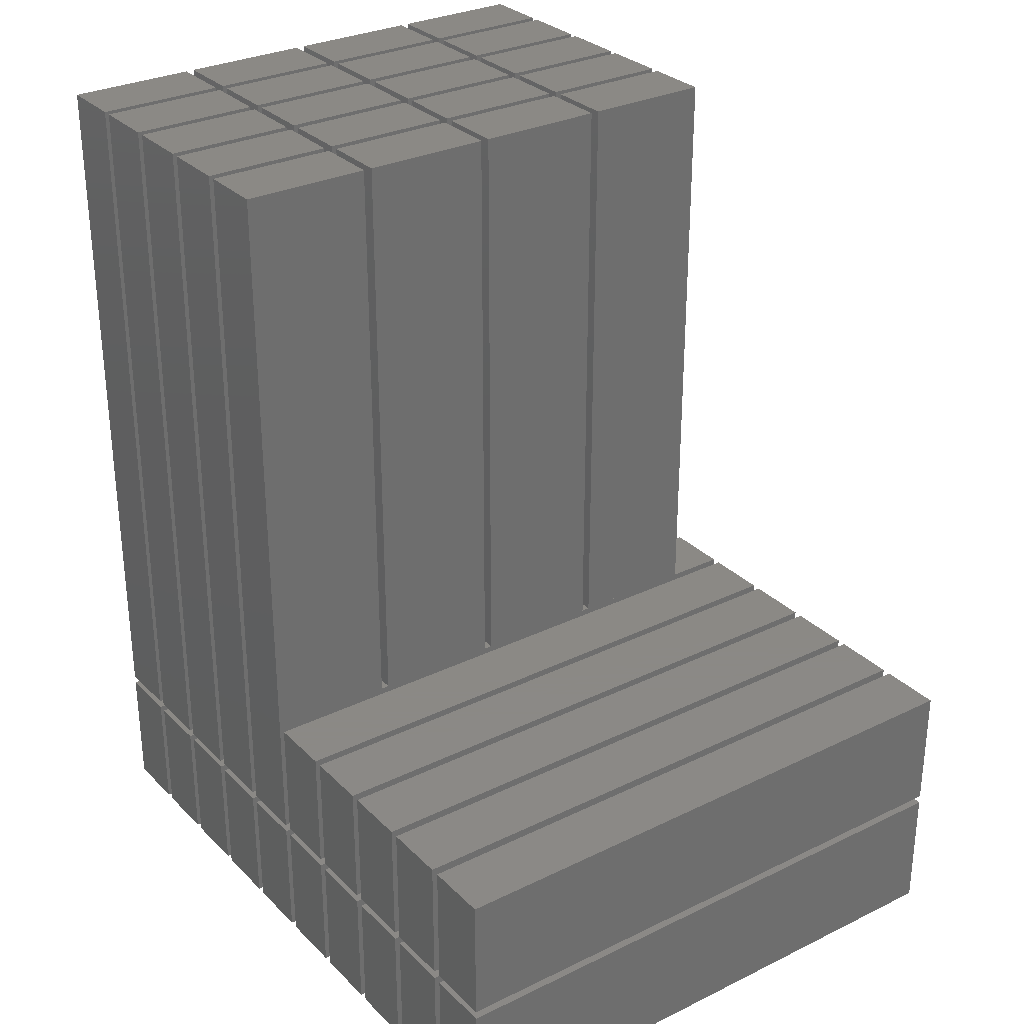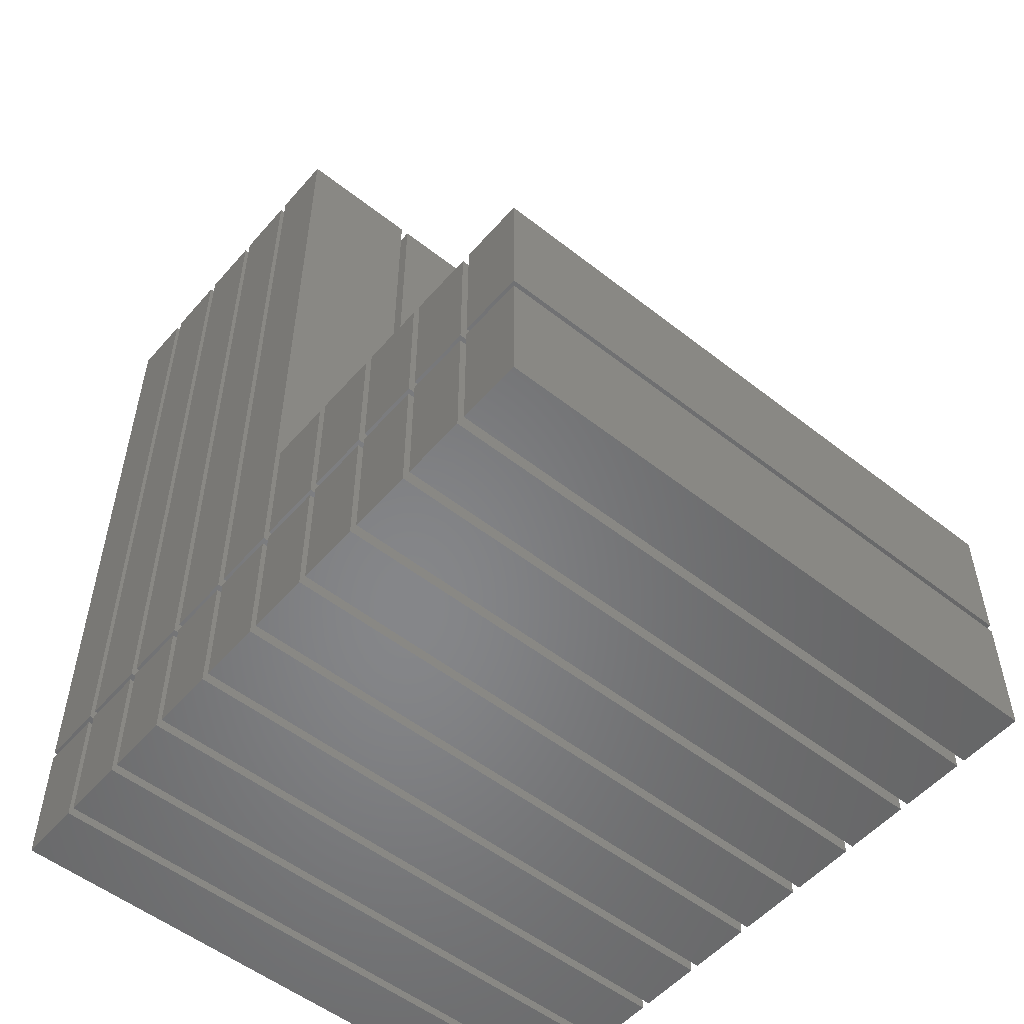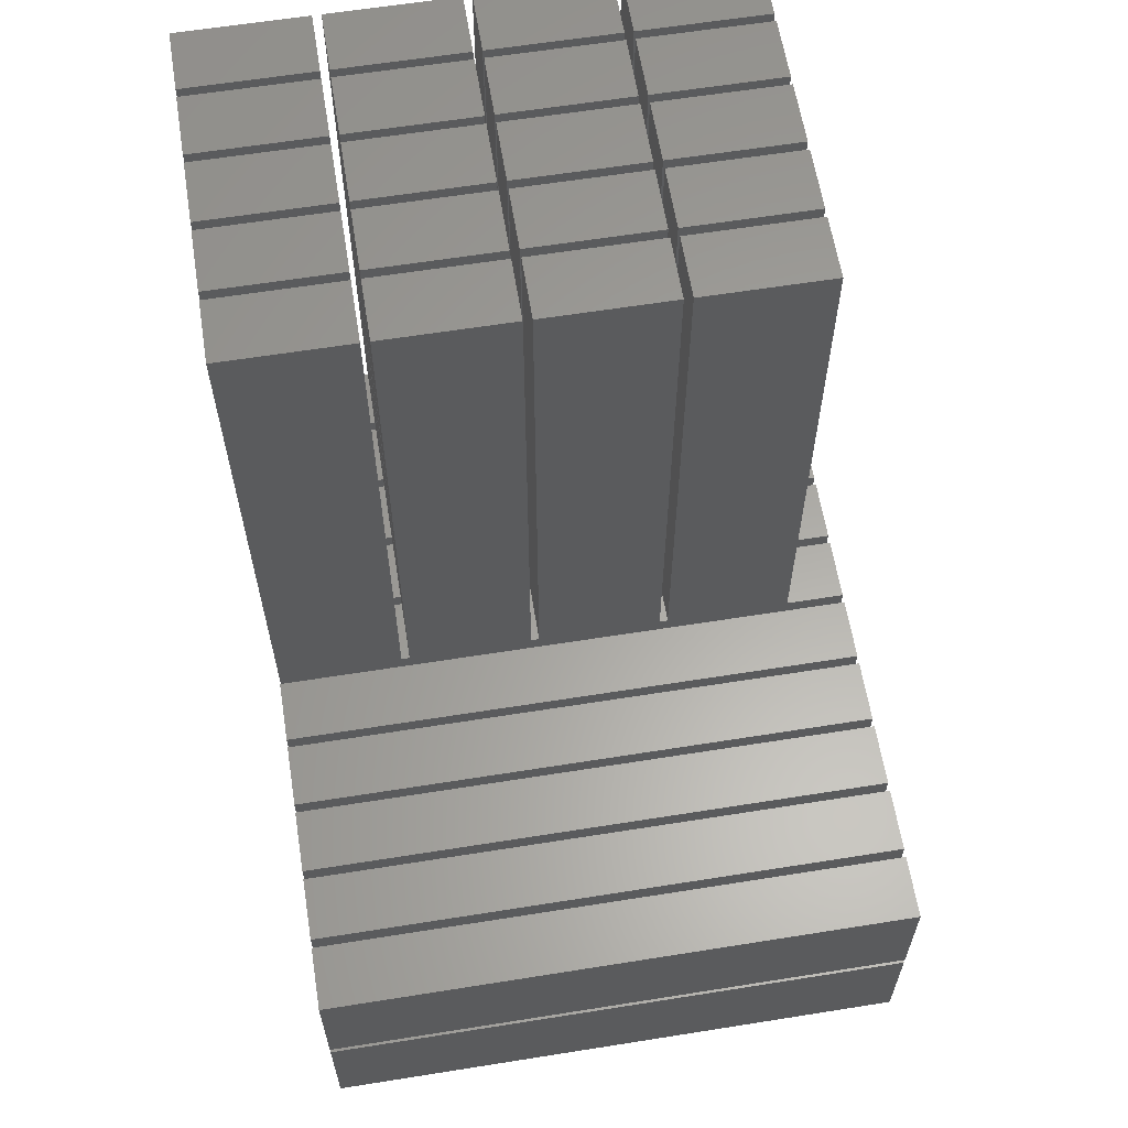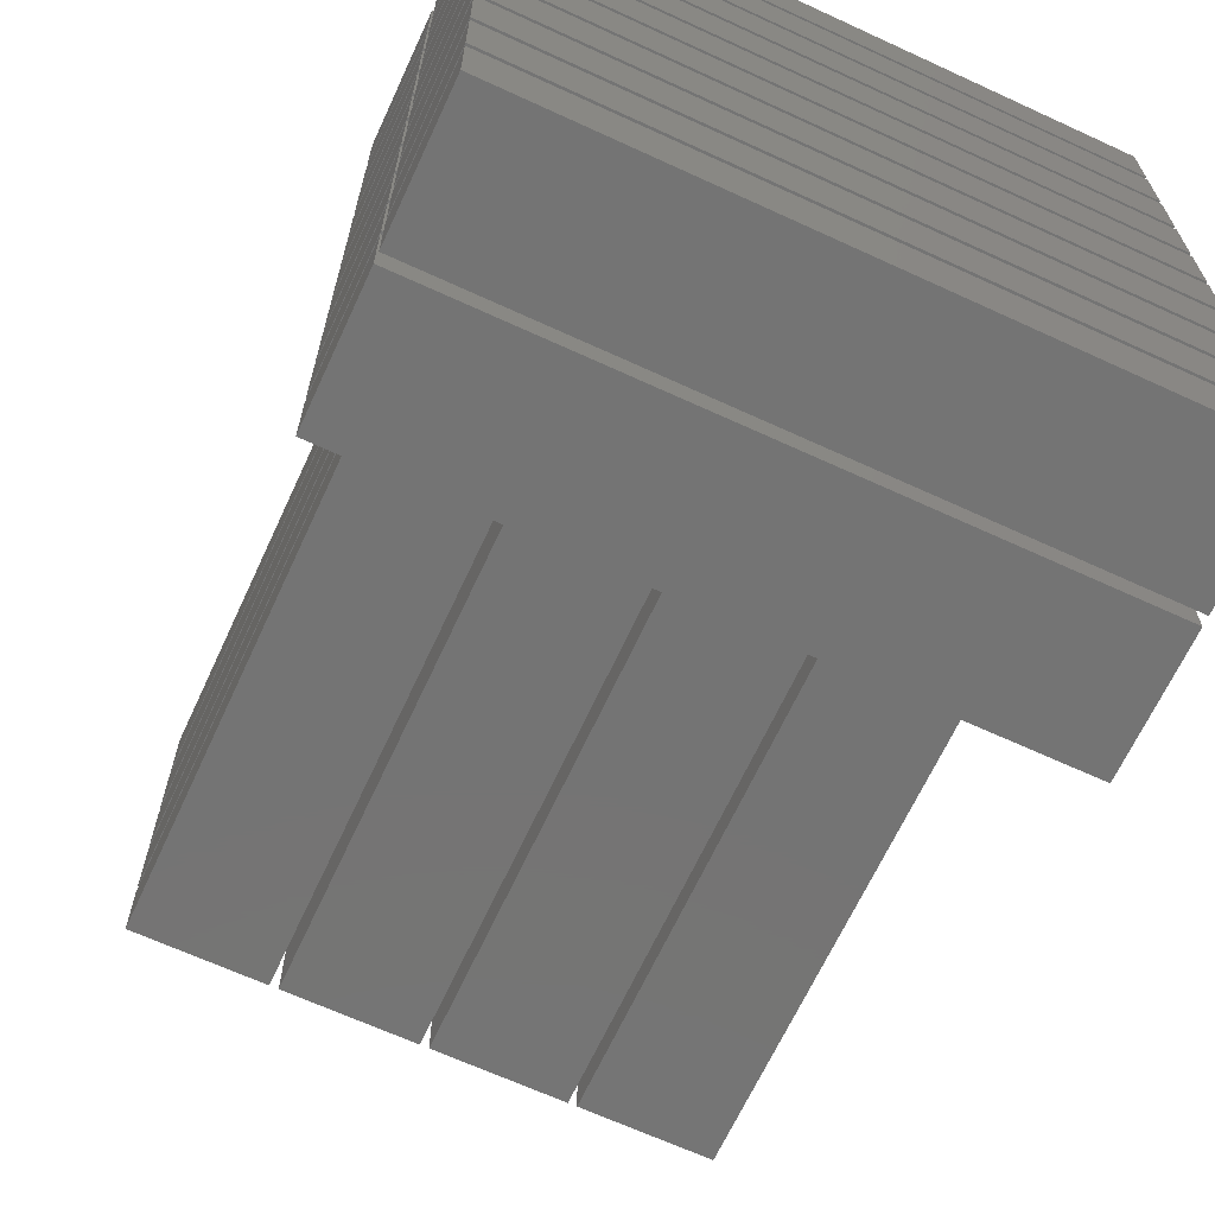
<metadata>
{"format":"stl","ext":"stl","renderer":"f3d","projection":"perspective","resolution":1024,"background":"white","views":[{"elev":29.8,"azim":144.5,"up":"+Y"},{"elev":-53.4,"azim":140.0,"up":"+Y"},{"elev":61.8,"azim":170.8,"up":"+Y"},{"elev":-66.5,"azim":-24.8,"up":"+Z"}]}
</metadata>
<code>
# stl→obj: 310 verts, 480 faces
v -70.59 -6.523 147.5
v -70.59 23.48 147.5
v -70.59 -6.523 132.5
v -70.59 23.48 132.5
v 69.41 -6.523 147.5
v 69.41 -6.523 132.5
v 69.41 23.48 147.5
v 69.41 23.48 132.5
v 69.41 55.48 147.5
v 39.41 55.48 147.5
v 69.41 55.48 132.5
v 39.41 55.48 132.5
v 69.41 195.5 147.5
v 69.41 195.5 132.5
v 39.41 195.5 147.5
v 39.41 195.5 132.5
v 37.41 55.48 147.5
v 7.41 55.48 147.5
v 37.41 55.48 132.5
v 7.41 55.48 132.5
v 37.41 195.5 147.5
v 37.41 195.5 132.5
v 7.41 195.5 147.5
v 7.41 195.5 132.5
v 5.41 55.48 147.5
v -24.59 55.48 147.5
v 5.41 55.48 132.5
v -24.59 55.48 132.5
v 5.41 195.5 147.5
v 5.41 195.5 132.5
v -24.59 195.5 147.5
v -24.59 195.5 132.5
v -26.59 55.48 147.5
v -56.59 55.48 147.5
v -26.59 55.48 132.5
v -56.59 55.48 132.5
v -26.59 195.5 147.5
v -26.59 195.5 132.5
v -56.59 195.5 147.5
v -56.59 195.5 132.5
v 69.41 55.48 130.5
v 39.41 55.48 130.5
v 69.41 55.48 115.5
v 39.41 55.48 115.5
v 69.41 195.5 130.5
v 69.41 195.5 115.5
v 39.41 195.5 130.5
v 39.41 195.5 115.5
v 37.41 55.48 130.5
v 7.41 55.48 130.5
v 37.41 55.48 115.5
v 7.41 55.48 115.5
v 37.41 195.5 130.5
v 37.41 195.5 115.5
v 7.41 195.5 130.5
v 7.41 195.5 115.5
v 5.41 55.48 130.5
v -24.59 55.48 130.5
v 5.41 55.48 115.5
v -24.59 55.48 115.5
v 5.41 195.5 130.5
v 5.41 195.5 115.5
v -24.59 195.5 130.5
v -24.59 195.5 115.5
v -26.59 55.48 130.5
v -56.59 55.48 130.5
v -26.59 55.48 115.5
v -56.59 55.48 115.5
v -26.59 195.5 130.5
v -26.59 195.5 115.5
v -56.59 195.5 130.5
v -56.59 195.5 115.5
v 69.41 55.48 113.5
v 39.41 55.48 113.5
v 69.41 55.48 98.5
v 39.41 55.48 98.5
v 69.41 195.5 113.5
v 69.41 195.5 98.5
v 39.41 195.5 113.5
v 39.41 195.5 98.5
v 37.41 55.48 113.5
v 7.41 55.48 113.5
v 37.41 55.48 98.5
v 7.41 55.48 98.5
v 37.41 195.5 113.5
v 37.41 195.5 98.5
v 7.41 195.5 113.5
v 7.41 195.5 98.5
v 5.41 55.48 113.5
v -24.59 55.48 113.5
v 5.41 55.48 98.5
v -24.59 55.48 98.5
v 5.41 195.5 113.5
v 5.41 195.5 98.5
v -24.59 195.5 113.5
v -24.59 195.5 98.5
v -26.59 55.48 113.5
v -56.59 55.48 113.5
v -26.59 55.48 98.5
v -56.59 55.48 98.5
v -26.59 195.5 113.5
v -26.59 195.5 98.5
v -56.59 195.5 113.5
v -56.59 195.5 98.5
v 69.41 55.48 96.5
v 39.41 55.48 96.5
v 69.41 55.48 81.5
v 39.41 55.48 81.5
v 69.41 195.5 96.5
v 69.41 195.5 81.5
v 39.41 195.5 96.5
v 39.41 195.5 81.5
v 37.41 55.48 96.5
v 7.41 55.48 96.5
v 37.41 55.48 81.5
v 7.41 55.48 81.5
v 37.41 195.5 96.5
v 37.41 195.5 81.5
v 7.41 195.5 96.5
v 7.41 195.5 81.5
v 5.41 55.48 96.5
v -24.59 55.48 96.5
v 5.41 55.48 81.5
v -24.59 55.48 81.5
v 5.41 195.5 96.5
v 5.41 195.5 81.5
v -24.59 195.5 96.5
v -24.59 195.5 81.5
v -26.59 55.48 96.5
v -56.59 55.48 96.5
v -26.59 55.48 81.5
v -56.59 55.48 81.5
v -26.59 195.5 96.5
v -26.59 195.5 81.5
v -56.59 195.5 96.5
v -56.59 195.5 81.5
v 69.41 55.48 79.5
v 39.41 55.48 79.5
v 69.41 55.48 64.5
v 39.41 55.48 64.5
v 69.41 195.5 79.5
v 69.41 195.5 64.5
v 39.41 195.5 79.5
v 39.41 195.5 64.5
v 37.41 55.48 79.5
v 7.41 55.48 79.5
v 37.41 55.48 64.5
v 7.41 55.48 64.5
v 37.41 195.5 79.5
v 37.41 195.5 64.5
v 7.41 195.5 79.5
v 7.41 195.5 64.5
v 5.41 55.48 79.5
v -24.59 55.48 79.5
v 5.41 55.48 64.5
v -24.59 55.48 64.5
v 5.41 195.5 79.5
v 5.41 195.5 64.5
v -24.59 195.5 79.5
v -24.59 195.5 64.5
v -26.59 55.48 79.5
v -56.59 55.48 79.5
v -26.59 55.48 64.5
v -56.59 55.48 64.5
v -26.59 195.5 79.5
v -26.59 195.5 64.5
v -56.59 195.5 79.5
v -56.59 195.5 64.5
v -70.59 25.48 147.5
v -70.59 55.48 147.5
v -70.59 25.48 132.5
v -70.59 55.48 132.5
v 69.41 25.48 147.5
v 69.41 25.48 132.5
v -70.59 -6.523 130.5
v -70.59 23.48 130.5
v -70.59 -6.523 115.5
v -70.59 23.48 115.5
v 69.41 -6.523 130.5
v 69.41 -6.523 115.5
v 69.41 23.48 130.5
v 69.41 23.48 115.5
v -70.59 25.48 130.5
v -70.59 55.48 130.5
v -70.59 25.48 115.5
v -70.59 55.48 115.5
v 69.41 25.48 130.5
v 69.41 25.48 115.5
v -70.59 -6.523 113.5
v -70.59 23.48 113.5
v -70.59 -6.523 98.5
v -70.59 23.48 98.5
v 69.41 -6.523 113.5
v 69.41 -6.523 98.5
v 69.41 23.48 113.5
v 69.41 23.48 98.5
v -70.59 25.48 113.5
v -70.59 55.48 113.5
v -70.59 25.48 98.5
v -70.59 55.48 98.5
v 69.41 25.48 113.5
v 69.41 25.48 98.5
v -70.59 -6.523 96.5
v -70.59 23.48 96.5
v -70.59 -6.523 81.5
v -70.59 23.48 81.5
v 69.41 -6.523 96.5
v 69.41 -6.523 81.5
v 69.41 23.48 96.5
v 69.41 23.48 81.5
v -70.59 25.48 96.5
v -70.59 55.48 96.5
v -70.59 25.48 81.5
v -70.59 55.48 81.5
v 69.41 25.48 96.5
v 69.41 25.48 81.5
v -70.59 -6.523 79.5
v -70.59 23.48 79.5
v -70.59 -6.523 64.5
v -70.59 23.48 64.5
v 69.41 -6.523 79.5
v 69.41 -6.523 64.5
v 69.41 23.48 79.5
v 69.41 23.48 64.5
v -70.59 25.48 79.5
v -70.59 55.48 79.5
v -70.59 25.48 64.5
v -70.59 55.48 64.5
v 69.41 25.48 79.5
v 69.41 25.48 64.5
v -70.59 -6.523 62.5
v -70.59 23.48 62.5
v -70.59 -6.523 47.5
v -70.59 23.48 47.5
v 69.41 -6.523 62.5
v 69.41 -6.523 47.5
v 69.41 23.48 62.5
v 69.41 23.48 47.5
v -70.59 25.48 62.5
v -70.59 55.48 62.5
v -70.59 25.48 47.5
v -70.59 55.48 47.5
v 69.41 25.48 62.5
v 69.41 25.48 47.5
v 69.41 55.48 62.5
v 69.41 55.48 47.5
v -70.59 -6.523 45.5
v -70.59 23.48 45.5
v -70.59 -6.523 30.5
v -70.59 23.48 30.5
v 69.41 -6.523 45.5
v 69.41 -6.523 30.5
v 69.41 23.48 45.5
v 69.41 23.48 30.5
v -70.59 25.48 45.5
v -70.59 55.48 45.5
v -70.59 25.48 30.5
v -70.59 55.48 30.5
v 69.41 25.48 45.5
v 69.41 25.48 30.5
v 69.41 55.48 45.5
v 69.41 55.48 30.5
v -70.59 -6.523 28.5
v -70.59 23.48 28.5
v -70.59 -6.523 13.5
v -70.59 23.48 13.5
v 69.41 -6.523 28.5
v 69.41 -6.523 13.5
v 69.41 23.48 28.5
v 69.41 23.48 13.5
v -70.59 25.48 28.5
v -70.59 55.48 28.5
v -70.59 25.48 13.5
v -70.59 55.48 13.5
v 69.41 25.48 28.5
v 69.41 25.48 13.5
v 69.41 55.48 28.5
v 69.41 55.48 13.5
v -70.59 -6.523 11.5
v -70.59 23.48 11.5
v -70.59 -6.523 -3.5
v -70.59 23.48 -3.5
v 69.41 -6.523 11.5
v 69.41 -6.523 -3.5
v 69.41 23.48 11.5
v 69.41 23.48 -3.5
v -70.59 25.48 11.5
v -70.59 55.48 11.5
v -70.59 25.48 -3.5
v -70.59 55.48 -3.5
v 69.41 25.48 11.5
v 69.41 25.48 -3.5
v 69.41 55.48 11.5
v 69.41 55.48 -3.5
v -70.59 -6.523 -5.5
v -70.59 23.48 -5.5
v -70.59 -6.523 -20.5
v -70.59 23.48 -20.5
v 69.41 -6.523 -5.5
v 69.41 -6.523 -20.5
v 69.41 23.48 -5.5
v 69.41 23.48 -20.5
v -70.59 25.48 -5.5
v -70.59 55.48 -5.5
v -70.59 25.48 -20.5
v -70.59 55.48 -20.5
v 69.41 25.48 -5.5
v 69.41 25.48 -20.5
v 69.41 55.48 -5.5
v 69.41 55.48 -20.5
f 1 2 3
f 3 2 4
f 5 1 6
f 6 1 3
f 7 5 8
f 8 5 6
f 2 7 4
f 4 7 8
f 5 7 1
f 1 7 2
f 8 6 4
f 4 6 3
f 9 10 11
f 11 10 12
f 13 9 14
f 14 9 11
f 15 13 16
f 16 13 14
f 10 15 12
f 12 15 16
f 13 15 9
f 9 15 10
f 16 14 12
f 12 14 11
f 17 18 19
f 19 18 20
f 21 17 22
f 22 17 19
f 23 21 24
f 24 21 22
f 18 23 20
f 20 23 24
f 21 23 17
f 17 23 18
f 24 22 20
f 20 22 19
f 25 26 27
f 27 26 28
f 29 25 30
f 30 25 27
f 31 29 32
f 32 29 30
f 26 31 28
f 28 31 32
f 29 31 25
f 25 31 26
f 32 30 28
f 28 30 27
f 33 34 35
f 35 34 36
f 37 33 38
f 38 33 35
f 39 37 40
f 40 37 38
f 34 39 36
f 36 39 40
f 37 39 33
f 33 39 34
f 40 38 36
f 36 38 35
f 41 42 43
f 43 42 44
f 45 41 46
f 46 41 43
f 47 45 48
f 48 45 46
f 42 47 44
f 44 47 48
f 45 47 41
f 41 47 42
f 48 46 44
f 44 46 43
f 49 50 51
f 51 50 52
f 53 49 54
f 54 49 51
f 55 53 56
f 56 53 54
f 50 55 52
f 52 55 56
f 53 55 49
f 49 55 50
f 56 54 52
f 52 54 51
f 57 58 59
f 59 58 60
f 61 57 62
f 62 57 59
f 63 61 64
f 64 61 62
f 58 63 60
f 60 63 64
f 61 63 57
f 57 63 58
f 64 62 60
f 60 62 59
f 65 66 67
f 67 66 68
f 69 65 70
f 70 65 67
f 71 69 72
f 72 69 70
f 66 71 68
f 68 71 72
f 69 71 65
f 65 71 66
f 72 70 68
f 68 70 67
f 73 74 75
f 75 74 76
f 77 73 78
f 78 73 75
f 79 77 80
f 80 77 78
f 74 79 76
f 76 79 80
f 77 79 73
f 73 79 74
f 80 78 76
f 76 78 75
f 81 82 83
f 83 82 84
f 85 81 86
f 86 81 83
f 87 85 88
f 88 85 86
f 82 87 84
f 84 87 88
f 85 87 81
f 81 87 82
f 88 86 84
f 84 86 83
f 89 90 91
f 91 90 92
f 93 89 94
f 94 89 91
f 95 93 96
f 96 93 94
f 90 95 92
f 92 95 96
f 93 95 89
f 89 95 90
f 96 94 92
f 92 94 91
f 97 98 99
f 99 98 100
f 101 97 102
f 102 97 99
f 103 101 104
f 104 101 102
f 98 103 100
f 100 103 104
f 101 103 97
f 97 103 98
f 104 102 100
f 100 102 99
f 105 106 107
f 107 106 108
f 109 105 110
f 110 105 107
f 111 109 112
f 112 109 110
f 106 111 108
f 108 111 112
f 109 111 105
f 105 111 106
f 112 110 108
f 108 110 107
f 113 114 115
f 115 114 116
f 117 113 118
f 118 113 115
f 119 117 120
f 120 117 118
f 114 119 116
f 116 119 120
f 117 119 113
f 113 119 114
f 120 118 116
f 116 118 115
f 121 122 123
f 123 122 124
f 125 121 126
f 126 121 123
f 127 125 128
f 128 125 126
f 122 127 124
f 124 127 128
f 125 127 121
f 121 127 122
f 128 126 124
f 124 126 123
f 129 130 131
f 131 130 132
f 133 129 134
f 134 129 131
f 135 133 136
f 136 133 134
f 130 135 132
f 132 135 136
f 133 135 129
f 129 135 130
f 136 134 132
f 132 134 131
f 137 138 139
f 139 138 140
f 141 137 142
f 142 137 139
f 143 141 144
f 144 141 142
f 138 143 140
f 140 143 144
f 141 143 137
f 137 143 138
f 144 142 140
f 140 142 139
f 145 146 147
f 147 146 148
f 149 145 150
f 150 145 147
f 151 149 152
f 152 149 150
f 146 151 148
f 148 151 152
f 149 151 145
f 145 151 146
f 152 150 148
f 148 150 147
f 153 154 155
f 155 154 156
f 157 153 158
f 158 153 155
f 159 157 160
f 160 157 158
f 154 159 156
f 156 159 160
f 157 159 153
f 153 159 154
f 160 158 156
f 156 158 155
f 161 162 163
f 163 162 164
f 165 161 166
f 166 161 163
f 167 165 168
f 168 165 166
f 162 167 164
f 164 167 168
f 165 167 161
f 161 167 162
f 168 166 164
f 164 166 163
f 169 170 171
f 171 170 172
f 173 169 174
f 174 169 171
f 9 173 11
f 11 173 174
f 170 9 172
f 172 9 11
f 173 9 169
f 169 9 170
f 11 174 172
f 172 174 171
f 175 176 177
f 177 176 178
f 179 175 180
f 180 175 177
f 181 179 182
f 182 179 180
f 176 181 178
f 178 181 182
f 179 181 175
f 175 181 176
f 182 180 178
f 178 180 177
f 183 184 185
f 185 184 186
f 187 183 188
f 188 183 185
f 41 187 43
f 43 187 188
f 184 41 186
f 186 41 43
f 187 41 183
f 183 41 184
f 43 188 186
f 186 188 185
f 189 190 191
f 191 190 192
f 193 189 194
f 194 189 191
f 195 193 196
f 196 193 194
f 190 195 192
f 192 195 196
f 193 195 189
f 189 195 190
f 196 194 192
f 192 194 191
f 197 198 199
f 199 198 200
f 201 197 202
f 202 197 199
f 73 201 75
f 75 201 202
f 198 73 200
f 200 73 75
f 201 73 197
f 197 73 198
f 75 202 200
f 200 202 199
f 203 204 205
f 205 204 206
f 207 203 208
f 208 203 205
f 209 207 210
f 210 207 208
f 204 209 206
f 206 209 210
f 207 209 203
f 203 209 204
f 210 208 206
f 206 208 205
f 211 212 213
f 213 212 214
f 215 211 216
f 216 211 213
f 105 215 107
f 107 215 216
f 212 105 214
f 214 105 107
f 215 105 211
f 211 105 212
f 107 216 214
f 214 216 213
f 217 218 219
f 219 218 220
f 221 217 222
f 222 217 219
f 223 221 224
f 224 221 222
f 218 223 220
f 220 223 224
f 221 223 217
f 217 223 218
f 224 222 220
f 220 222 219
f 225 226 227
f 227 226 228
f 229 225 230
f 230 225 227
f 137 229 139
f 139 229 230
f 226 137 228
f 228 137 139
f 229 137 225
f 225 137 226
f 139 230 228
f 228 230 227
f 231 232 233
f 233 232 234
f 235 231 236
f 236 231 233
f 237 235 238
f 238 235 236
f 232 237 234
f 234 237 238
f 235 237 231
f 231 237 232
f 238 236 234
f 234 236 233
f 239 240 241
f 241 240 242
f 243 239 244
f 244 239 241
f 245 243 246
f 246 243 244
f 240 245 242
f 242 245 246
f 243 245 239
f 239 245 240
f 246 244 242
f 242 244 241
f 247 248 249
f 249 248 250
f 251 247 252
f 252 247 249
f 253 251 254
f 254 251 252
f 248 253 250
f 250 253 254
f 251 253 247
f 247 253 248
f 254 252 250
f 250 252 249
f 255 256 257
f 257 256 258
f 259 255 260
f 260 255 257
f 261 259 262
f 262 259 260
f 256 261 258
f 258 261 262
f 259 261 255
f 255 261 256
f 262 260 258
f 258 260 257
f 263 264 265
f 265 264 266
f 267 263 268
f 268 263 265
f 269 267 270
f 270 267 268
f 264 269 266
f 266 269 270
f 267 269 263
f 263 269 264
f 270 268 266
f 266 268 265
f 271 272 273
f 273 272 274
f 275 271 276
f 276 271 273
f 277 275 278
f 278 275 276
f 272 277 274
f 274 277 278
f 275 277 271
f 271 277 272
f 278 276 274
f 274 276 273
f 279 280 281
f 281 280 282
f 283 279 284
f 284 279 281
f 285 283 286
f 286 283 284
f 280 285 282
f 282 285 286
f 283 285 279
f 279 285 280
f 286 284 282
f 282 284 281
f 287 288 289
f 289 288 290
f 291 287 292
f 292 287 289
f 293 291 294
f 294 291 292
f 288 293 290
f 290 293 294
f 291 293 287
f 287 293 288
f 294 292 290
f 290 292 289
f 295 296 297
f 297 296 298
f 299 295 300
f 300 295 297
f 301 299 302
f 302 299 300
f 296 301 298
f 298 301 302
f 299 301 295
f 295 301 296
f 302 300 298
f 298 300 297
f 303 304 305
f 305 304 306
f 307 303 308
f 308 303 305
f 309 307 310
f 310 307 308
f 304 309 306
f 306 309 310
f 307 309 303
f 303 309 304
f 310 308 306
f 306 308 305

</code>
